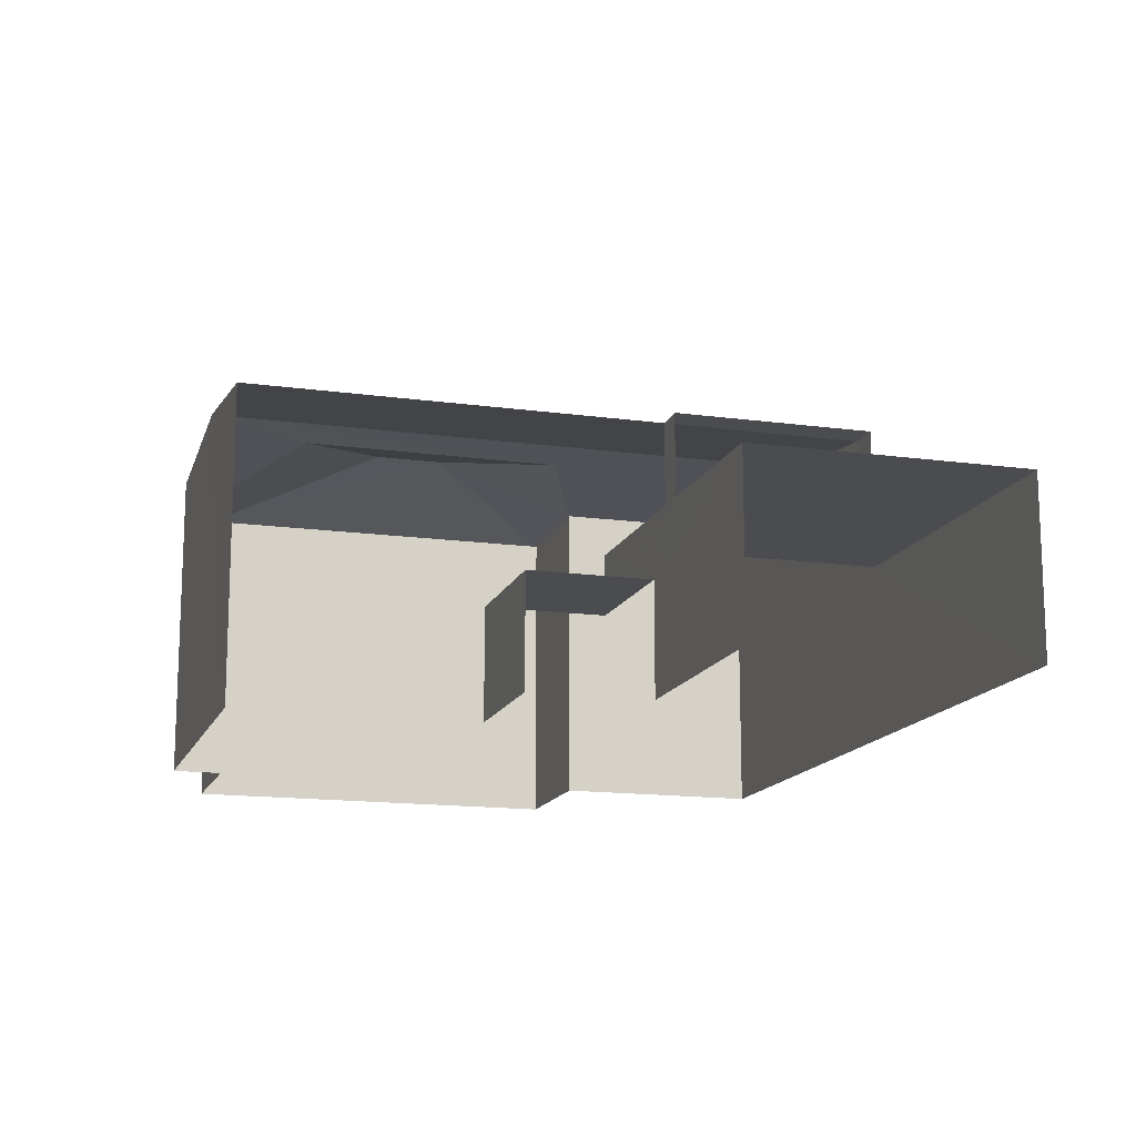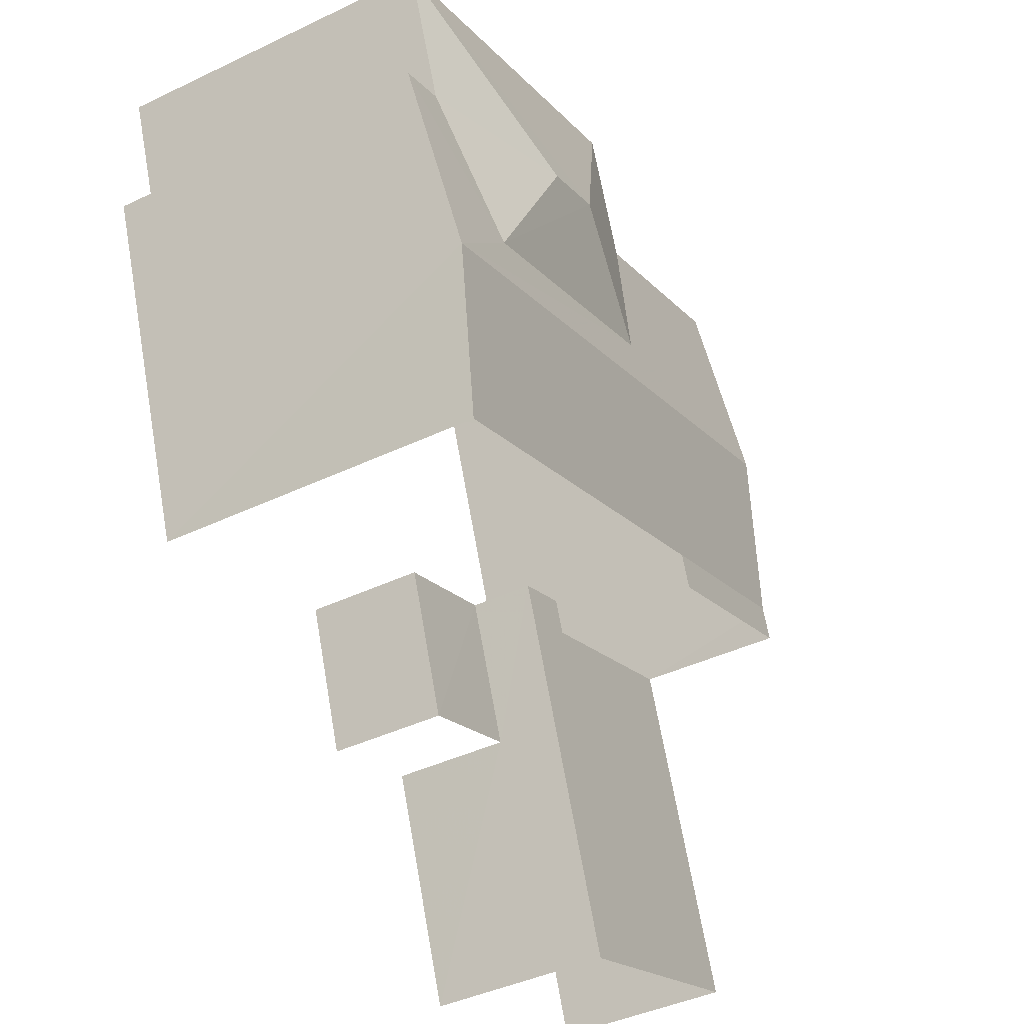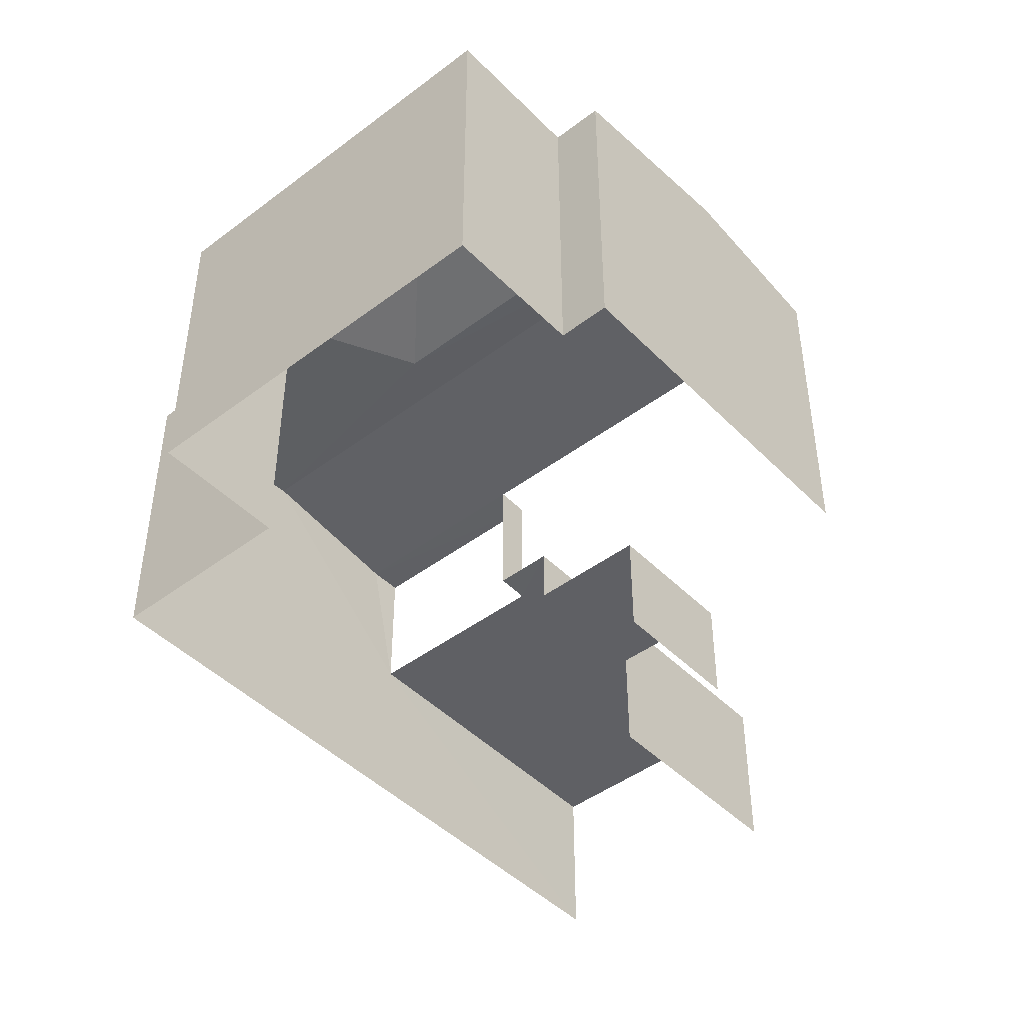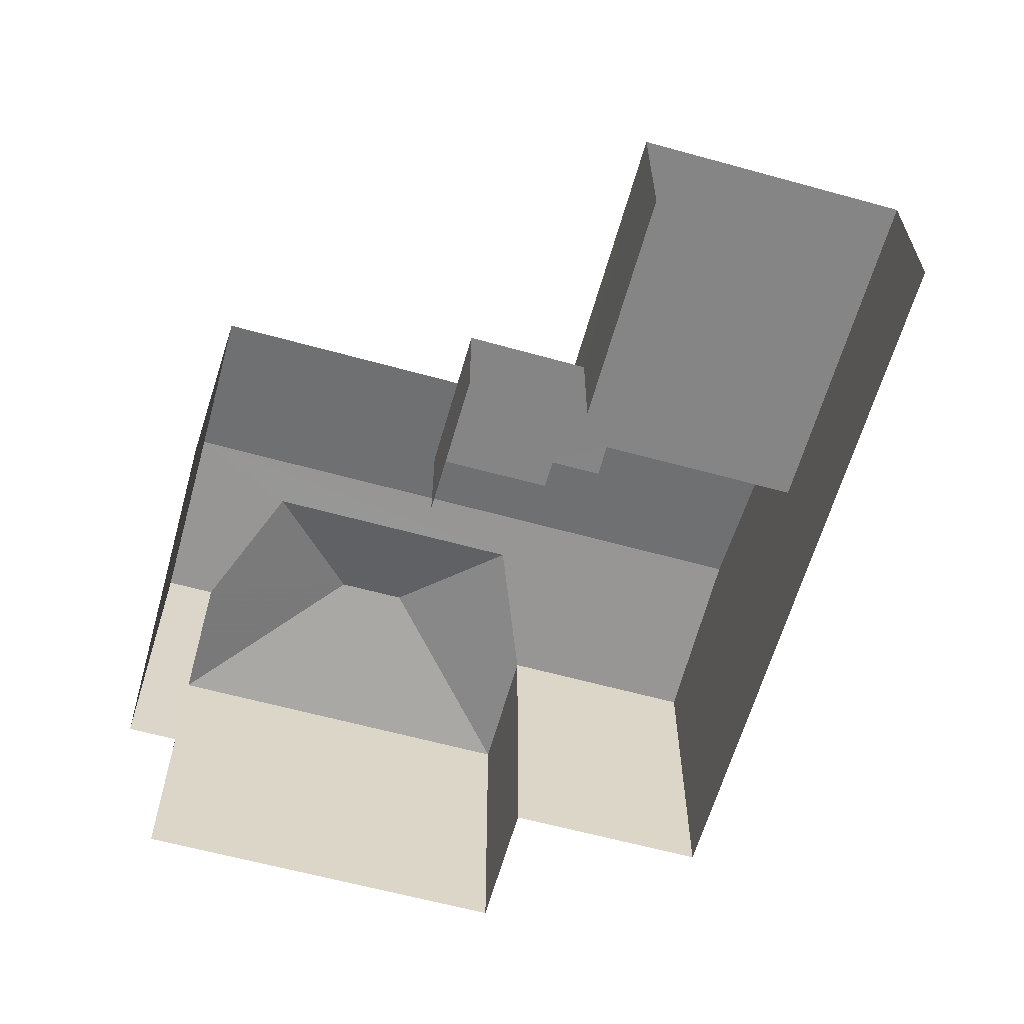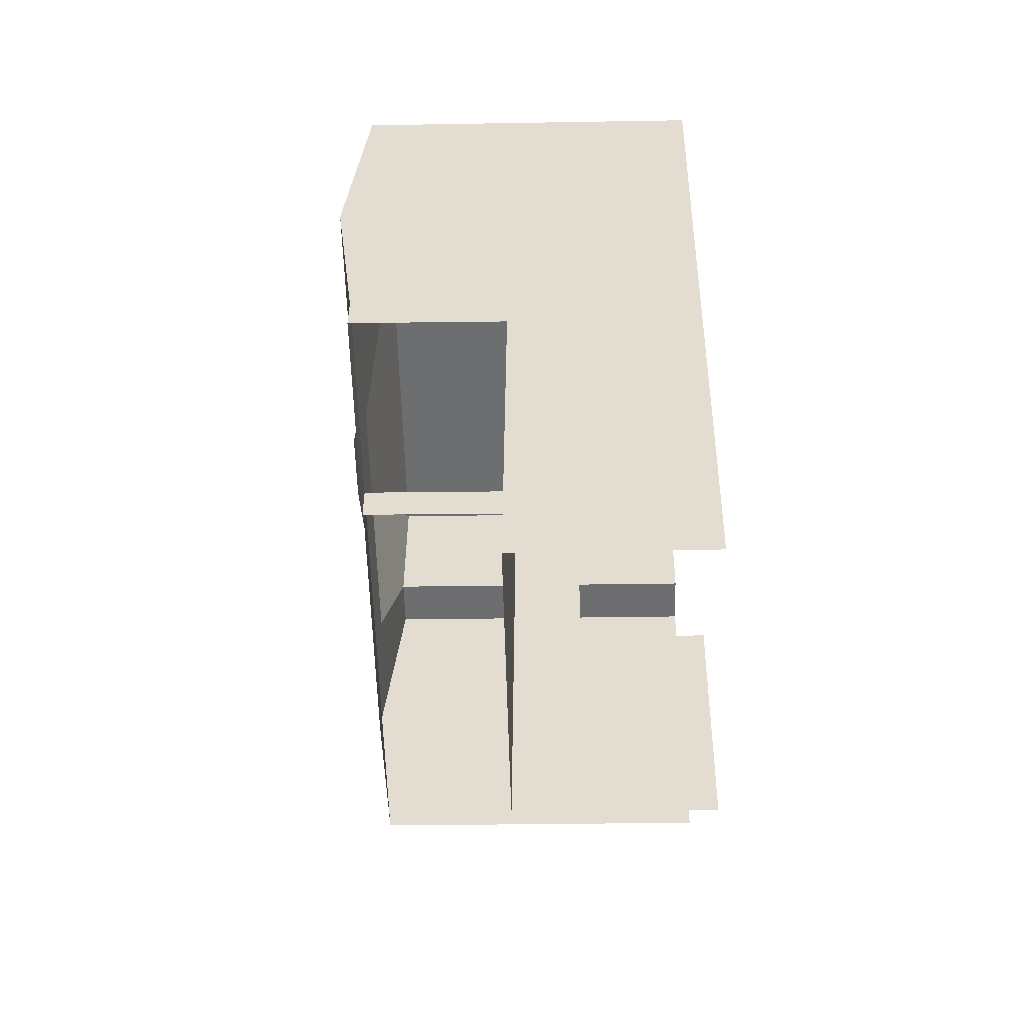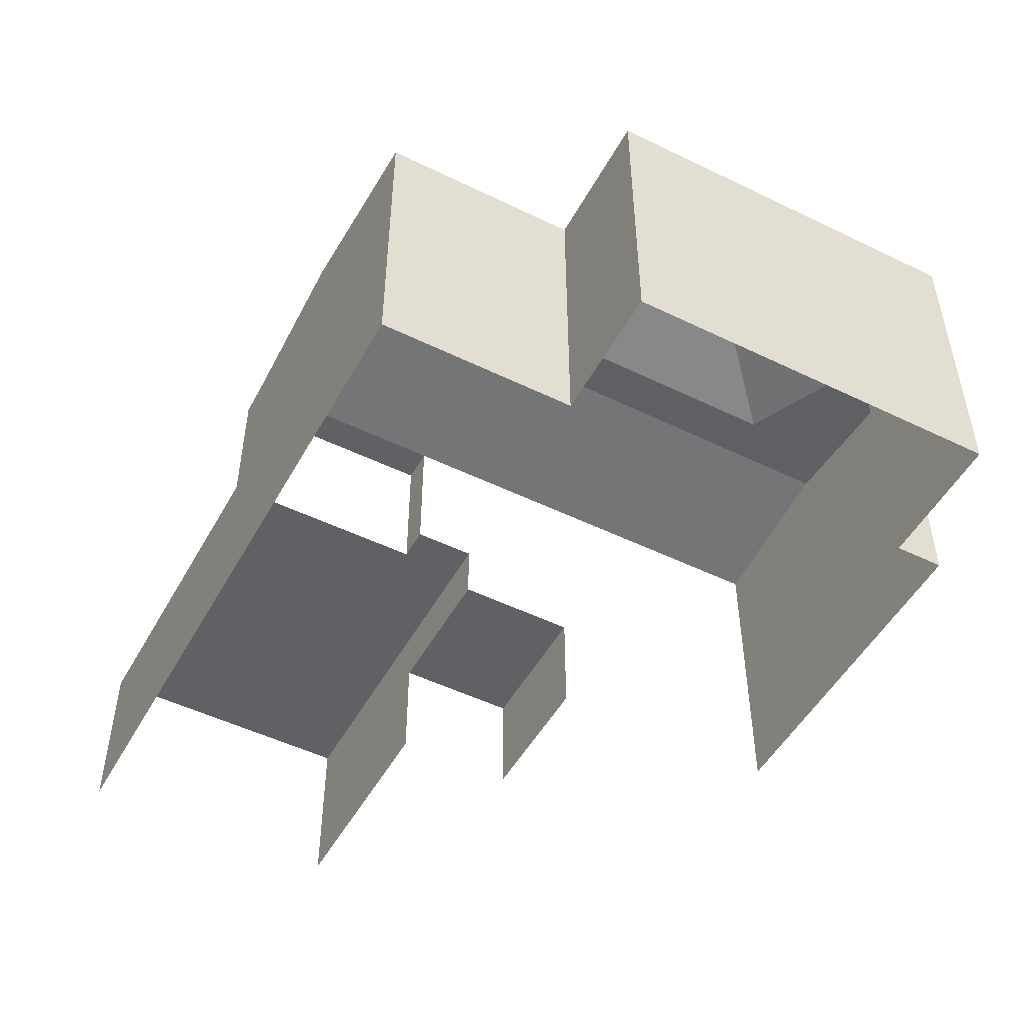
<metadata>
{"format":"obj","ext":"obj","renderer":"f3d","projection":"perspective","resolution":1024,"background":"white","views":[{"elev":-14.8,"azim":3.9,"up":"+Z"},{"elev":-42.0,"azim":-60.2,"up":"+Y"},{"elev":-45.3,"azim":-118.5,"up":"+Z"},{"elev":-61.8,"azim":4.9,"up":"+Z"},{"elev":-33.7,"azim":91.7,"up":"+Y"},{"elev":-50.1,"azim":172.4,"up":"+Z"}]}
</metadata>
<code>
v -2.254e+05 -1.282e+05 12.02
v -2.254e+05 -1.282e+05 12.02
v -2.254e+05 -1.282e+05 12.02
v -2.254e+05 -1.282e+05 12.02
v -2.254e+05 -1.282e+05 12.02
v -2.254e+05 -1.282e+05 12.02
v -2.254e+05 -1.282e+05 12.02
v -2.254e+05 -1.282e+05 12.02
v -2.254e+05 -1.282e+05 12.02
v -2.254e+05 -1.282e+05 12.02
v -2.254e+05 -1.282e+05 12.02
v -2.254e+05 -1.282e+05 12.02
v -2.254e+05 -1.282e+05 18.76
v -2.254e+05 -1.282e+05 18.36
v -2.254e+05 -1.282e+05 18.36
v -2.254e+05 -1.282e+05 18.36
v -2.254e+05 -1.282e+05 18.36
v -2.254e+05 -1.282e+05 18.65
v -2.254e+05 -1.282e+05 18.65
v -2.254e+05 -1.282e+05 18.76
v -2.254e+05 -1.282e+05 19.17
v -2.254e+05 -1.282e+05 18.36
v -2.254e+05 -1.282e+05 18.36
v -2.254e+05 -1.282e+05 19.17
v -2.254e+05 -1.282e+05 14.28
v -2.254e+05 -1.282e+05 14.28
v -2.254e+05 -1.282e+05 14.28
v -2.254e+05 -1.282e+05 14.28
v -2.254e+05 -1.282e+05 18.36
v -2.254e+05 -1.282e+05 18.36
v -2.254e+05 -1.282e+05 18.36
v -2.254e+05 -1.282e+05 18.36
v -2.254e+05 -1.282e+05 15.5
v -2.254e+05 -1.282e+05 15.5
v -2.254e+05 -1.282e+05 15.5
v -2.254e+05 -1.282e+05 15.5
v -2.254e+05 -1.282e+05 15.5
v -2.254e+05 -1.282e+05 15.5
v -2.254e+05 -1.282e+05 18.36
f 1 2 3
f 4 5 6
f 2 7 8
f 6 9 10
f 3 2 10
f 11 4 6
f 11 6 12
f 12 2 8
f 6 10 12
f 10 2 12
f 34 31 30
f 34 37 31
f 3 26 39
f 39 26 32
f 3 10 26
f 32 36 38
f 36 26 25
f 32 26 36
f 6 27 9
f 6 28 27
f 33 5 4
f 33 35 5
f 13 14 15
f 16 17 18
f 15 19 13
f 20 13 19
f 17 20 18
f 20 19 18
f 21 22 23
f 24 21 23
f 15 22 21
f 19 15 21
f 18 21 24
f 18 19 21
f 25 26 27
f 28 25 27
f 29 30 31
f 29 32 30
f 33 34 35
f 35 34 36
f 33 37 34
f 36 34 38
f 24 16 18
f 24 23 16
f 29 13 32
f 32 20 39
f 32 13 20
f 2 16 23
f 7 2 23
f 17 2 1
f 17 16 2
f 17 1 20
f 1 3 20
f 3 39 20
f 34 30 32
f 38 34 32
f 13 29 37
f 37 29 31
f 14 13 11
f 37 33 4
f 11 37 4
f 11 13 37
f 6 5 28
f 5 35 28
f 28 36 25
f 28 35 36
f 22 8 7
f 23 22 7
f 10 9 27
f 26 10 27
f 12 15 14
f 11 12 14
f 22 12 8
f 22 15 12

</code>
